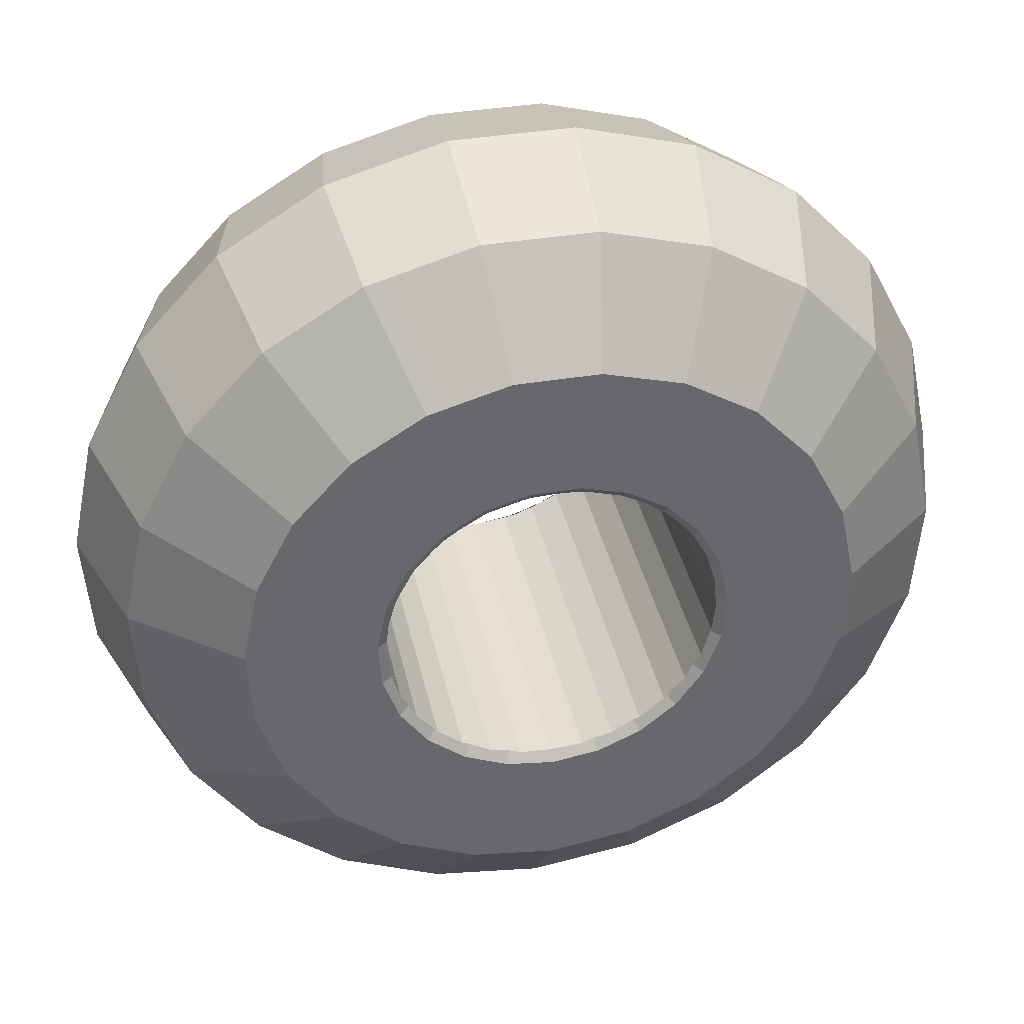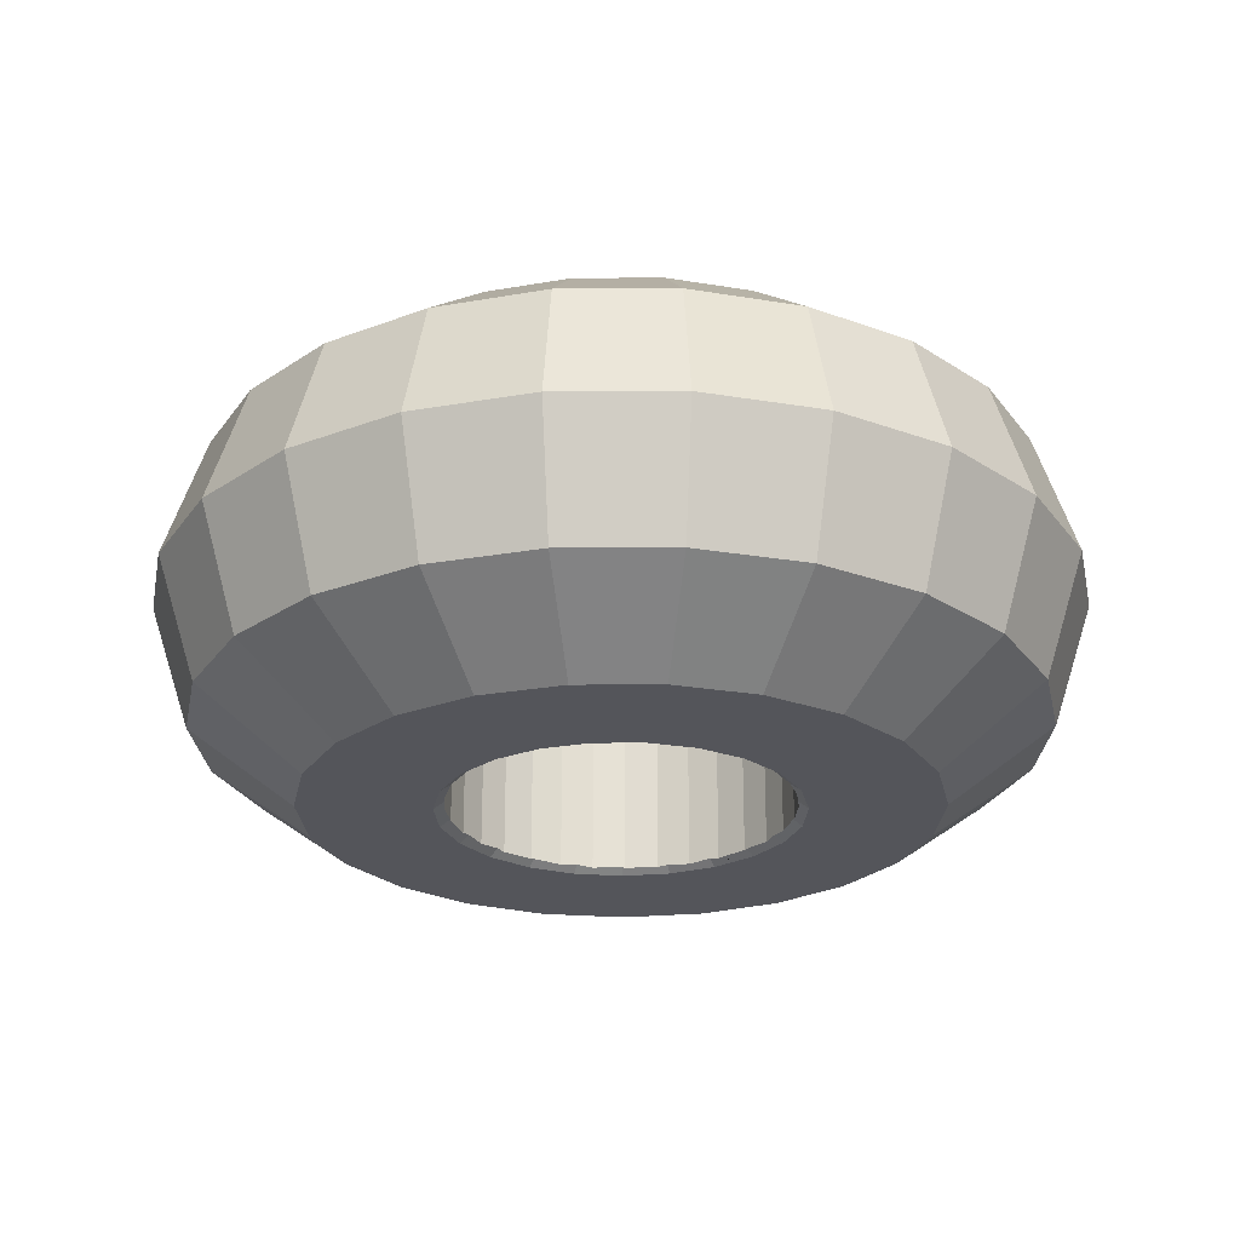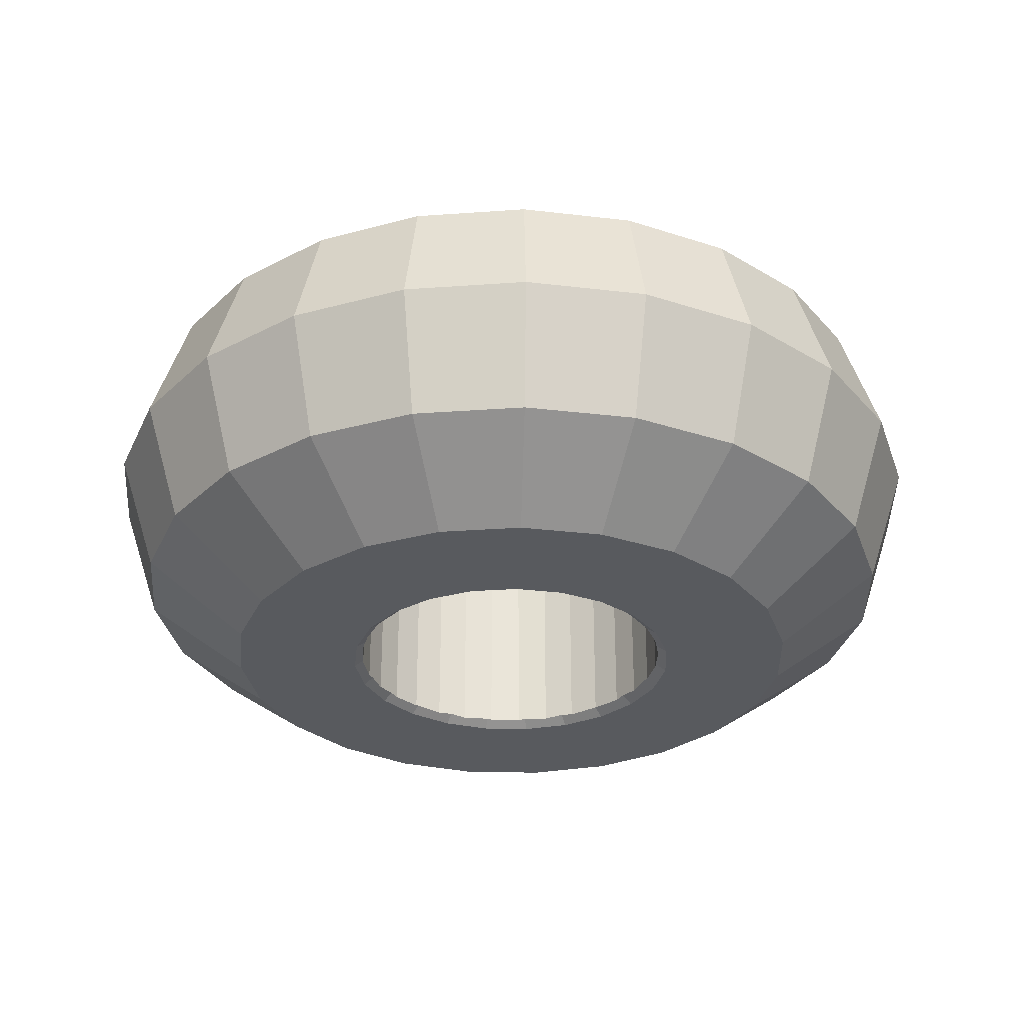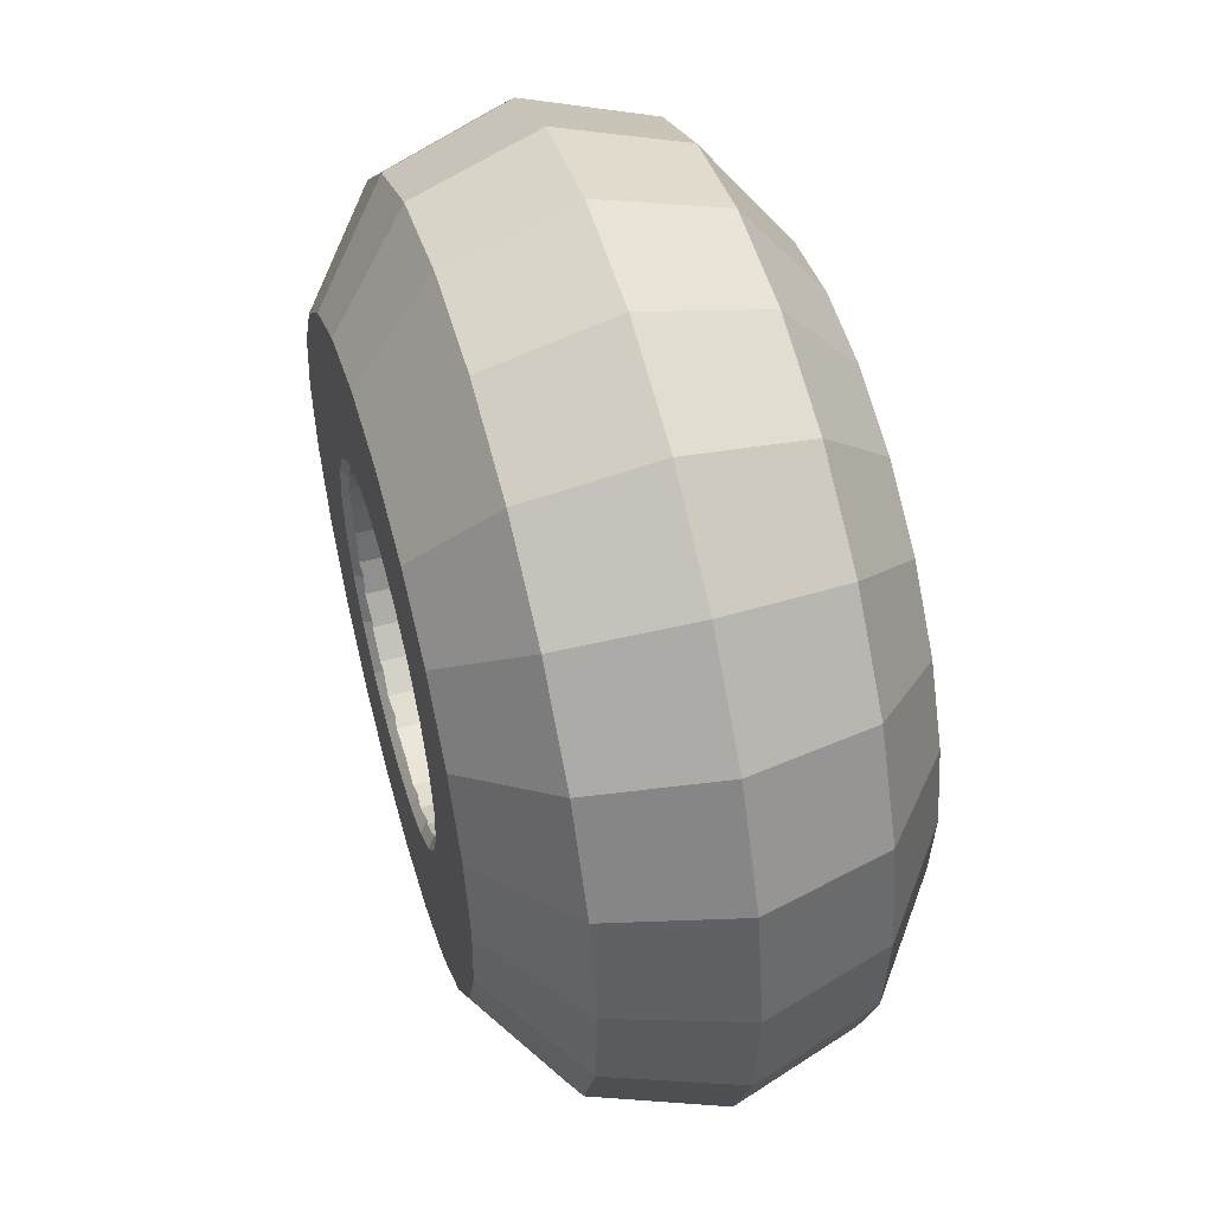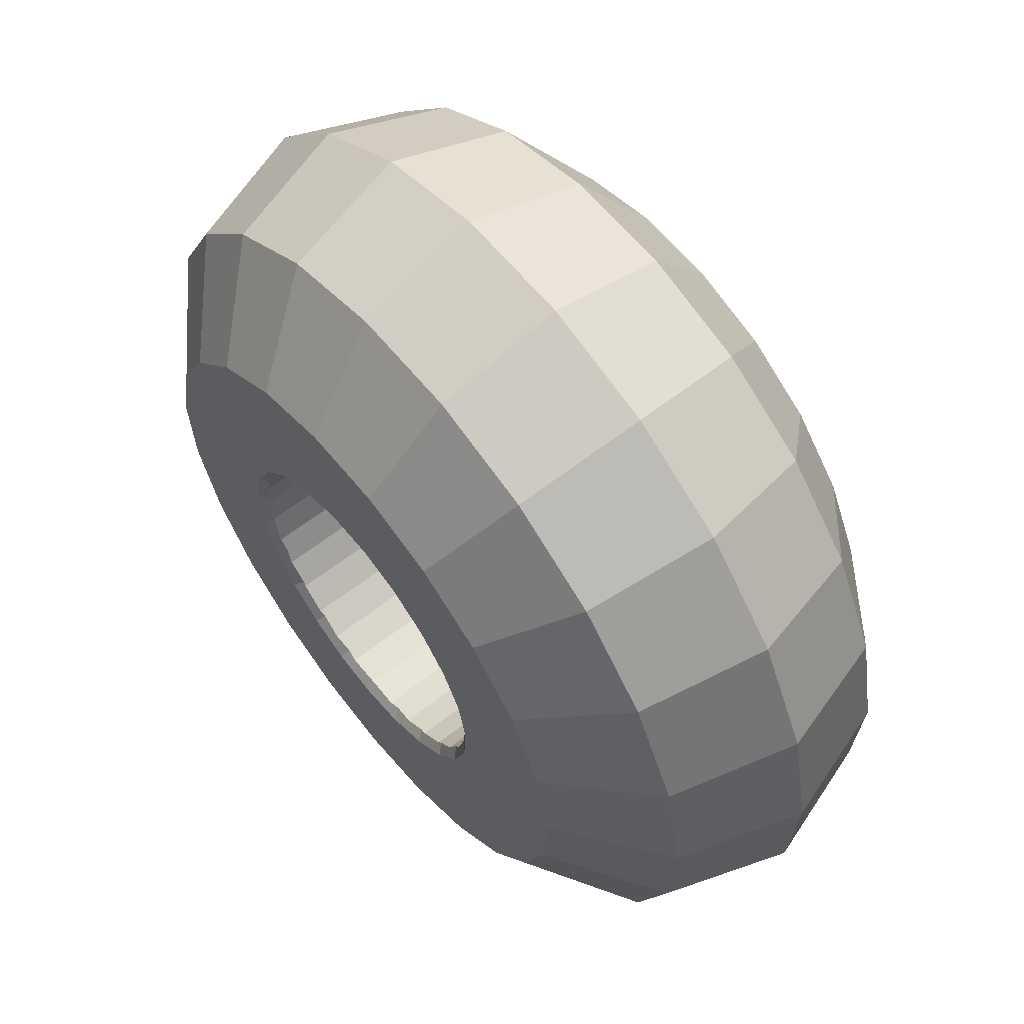
<metadata>
{"format":"obj","ext":"obj","renderer":"f3d","projection":"perspective","resolution":1024,"background":"white","views":[{"elev":38.0,"azim":167.9,"up":"+Y"},{"elev":-24.9,"azim":23.9,"up":"+Z"},{"elev":-30.5,"azim":-142.8,"up":"+Z"},{"elev":53.3,"azim":-105.8,"up":"+Y"},{"elev":60.8,"azim":-128.6,"up":"+Y"}]}
</metadata>
<code>
o Torus.002_Torus.013
v -0.1736 2.475 -0.3087
v -0.1736 2.524 -0.4588
v -0.1736 2.651 -0.5516
v -0.1736 2.809 -0.5516
v -0.1736 2.809 -0.06583
v -0.1736 2.651 -0.06583
v -0.1736 2.524 -0.1586
v -0.3217 2.495 -0.3087
v -0.3086 2.542 -0.4588
v -0.2741 2.665 -0.5516
v -0.2315 2.817 -0.5516
v -0.2315 2.817 -0.06583
v -0.2741 2.665 -0.06583
v -0.3086 2.542 -0.1586
v -0.4589 2.555 -0.3087
v -0.4335 2.596 -0.4588
v -0.3672 2.706 -0.5516
v -0.2852 2.84 -0.5516
v -0.2852 2.84 -0.06583
v -0.3672 2.706 -0.06583
v -0.4335 2.596 -0.1586
v -0.5749 2.649 -0.3087
v -0.5392 2.682 -0.4588
v -0.4459 2.77 -0.5516
v -0.3306 2.877 -0.5516
v -0.3306 2.877 -0.06583
v -0.4459 2.77 -0.06583
v -0.5392 2.682 -0.1586
v -0.6611 2.771 -0.3087
v -0.6178 2.794 -0.4588
v -0.5044 2.852 -0.5516
v -0.3643 2.925 -0.5516
v -0.3643 2.925 -0.06583
v -0.5044 2.852 -0.06583
v -0.6178 2.794 -0.1586
v -0.7112 2.912 -0.3087
v -0.6634 2.922 -0.4588
v -0.5384 2.948 -0.5516
v -0.3839 2.98 -0.5516
v -0.3839 2.98 -0.06583
v -0.5384 2.948 -0.06583
v -0.6634 2.922 -0.1586
v -0.7214 3.061 -0.3087
v -0.6727 3.058 -0.4588
v -0.5453 3.049 -0.5516
v -0.3879 3.039 -0.5516
v -0.3879 3.039 -0.06583
v -0.5453 3.049 -0.06583
v -0.6727 3.058 -0.1586
v -0.6909 3.208 -0.3087
v -0.645 3.191 -0.4588
v -0.5247 3.149 -0.5516
v -0.376 3.096 -0.5516
v -0.376 3.096 -0.06583
v -0.5247 3.149 -0.06583
v -0.645 3.191 -0.1586
v -0.6221 3.341 -0.3087
v -0.5823 3.312 -0.4588
v -0.478 3.239 -0.5516
v -0.3491 3.148 -0.5516
v -0.3491 3.148 -0.06583
v -0.478 3.239 -0.06583
v -0.5823 3.312 -0.1586
v -0.5201 3.45 -0.3087
v -0.4893 3.412 -0.4588
v -0.4087 3.313 -0.5516
v -0.3091 3.19 -0.5516
v -0.3091 3.19 -0.06583
v -0.4087 3.313 -0.06583
v -0.4893 3.412 -0.1586
v -0.3923 3.527 -0.3087
v -0.3729 3.483 -0.4588
v -0.322 3.366 -0.5516
v -0.2592 3.221 -0.5516
v -0.2592 3.221 -0.06583
v -0.322 3.366 -0.06583
v -0.3729 3.483 -0.1586
v -0.2484 3.568 -0.3087
v -0.2417 3.52 -0.4588
v -0.2243 3.393 -0.5516
v -0.2028 3.237 -0.5516
v -0.2028 3.237 -0.06583
v -0.2243 3.393 -0.06583
v -0.2417 3.52 -0.1586
v -0.09884 3.568 -0.3087
v -0.1055 3.52 -0.4588
v -0.1229 3.393 -0.5516
v -0.1444 3.237 -0.5516
v -0.1444 3.237 -0.06583
v -0.1229 3.393 -0.06583
v -0.1055 3.52 -0.1586
v 0.04513 3.527 -0.3087
v 0.0257 3.483 -0.4588
v -0.02517 3.366 -0.5516
v -0.08804 3.221 -0.5516
v -0.08804 3.221 -0.06583
v -0.02517 3.366 -0.06583
v 0.0257 3.483 -0.1586
v 0.1729 3.45 -0.3087
v 0.1421 3.412 -0.4588
v 0.06153 3.313 -0.5516
v -0.03807 3.19 -0.5516
v -0.03807 3.19 -0.06583
v 0.06153 3.313 -0.06583
v 0.1421 3.412 -0.1586
v 0.2749 3.341 -0.3087
v 0.2351 3.312 -0.4588
v 0.1308 3.239 -0.5516
v 0.001847 3.148 -0.5516
v 0.001847 3.148 -0.06583
v 0.1308 3.239 -0.06583
v 0.2351 3.312 -0.1586
v 0.3437 3.208 -0.3087
v 0.2978 3.191 -0.4588
v 0.1775 3.149 -0.5516
v 0.02875 3.096 -0.5516
v 0.02875 3.096 -0.06583
v 0.1775 3.149 -0.06583
v 0.2978 3.191 -0.1586
v 0.3741 3.061 -0.3087
v 0.3255 3.058 -0.4588
v 0.1981 3.049 -0.5516
v 0.04065 3.039 -0.5516
v 0.04065 3.039 -0.06583
v 0.1981 3.049 -0.06583
v 0.3255 3.058 -0.1586
v 0.3639 2.912 -0.3087
v 0.3162 2.922 -0.4588
v 0.1912 2.948 -0.5516
v 0.03666 2.98 -0.5516
v 0.03666 2.98 -0.06583
v 0.1912 2.948 -0.06583
v 0.3162 2.922 -0.1586
v 0.3139 2.771 -0.3087
v 0.2706 2.794 -0.4588
v 0.1572 2.852 -0.5516
v 0.01708 2.925 -0.5516
v 0.01708 2.925 -0.06583
v 0.1572 2.852 -0.06583
v 0.2706 2.794 -0.1586
v 0.2276 2.649 -0.3087
v 0.192 2.682 -0.4588
v 0.09869 2.77 -0.5516
v -0.01665 2.877 -0.5516
v -0.01665 2.877 -0.06583
v 0.09869 2.77 -0.06583
v 0.192 2.682 -0.1586
v 0.1117 2.555 -0.3087
v 0.08632 2.596 -0.4588
v 0.01998 2.706 -0.5516
v -0.06202 2.84 -0.5516
v -0.06202 2.84 -0.06583
v 0.01998 2.706 -0.06583
v 0.08632 2.596 -0.1586
v -0.02548 2.495 -0.3087
v -0.03863 2.542 -0.4588
v -0.07308 2.665 -0.5516
v -0.1157 2.817 -0.5516
v -0.1157 2.817 -0.06583
v -0.07308 2.665 -0.06583
v -0.03863 2.542 -0.1586
v -0.3526 2.931 -0.07539
v -0.3615 2.948 -0.07333
v -0.3615 2.948 -0.5441
v -0.3427 2.913 -0.5439
v -0.3427 2.913 -0.07349
v -0.3526 2.931 -0.542
v -0.09591 2.838 -0.5434
v -0.09591 2.838 -0.07397
v -0.1195 2.831 -0.5413
v -0.134 2.826 -0.5431
v -0.134 2.826 -0.07429
v -0.1195 2.831 -0.07605
v -0.3721 2.983 -0.07458
v -0.3731 2.986 -0.5434
v -0.3721 2.983 -0.5428
v -0.3731 2.986 -0.07401
v -0.02997 2.882 -0.5428
v -0.0263 2.886 -0.542
v -0.0263 2.886 -0.07542
v -0.02997 2.882 -0.07457
v -0.06077 3.195 -0.5455
v -0.06077 3.195 -0.07189
v -0.09591 3.213 -0.07267
v -0.09216 3.211 -0.544
v -0.09216 3.211 -0.07334
v -0.09591 3.213 -0.5447
v -0.004687 2.913 -0.5438
v -0.004687 2.913 -0.07361
v 0.005238 2.931 -0.07551
v -0.134 3.225 -0.07204
v -0.134 3.225 -0.5453
v -0.2551 3.211 -0.5441
v -0.2515 3.213 -0.5448
v -0.2551 3.211 -0.07327
v -0.2515 3.213 -0.07263
v -0.3758 3.038 -0.5428
v -0.377 3.026 -0.5442
v -0.377 3.026 -0.07314
v -0.3758 3.038 -0.07462
v -0.2515 2.838 -0.5435
v -0.2515 2.838 -0.07391
v -0.2866 3.195 -0.5456
v -0.2866 3.195 -0.07182
v -0.3021 3.182 -0.07388
v 0.02567 3.065 -0.5448
v 0.02567 3.065 -0.07261
v 0.02838 3.038 -0.5426
v -0.04515 3.182 -0.5434
v -0.02997 3.169 -0.5453
v -0.02997 3.169 -0.07207
v -0.04515 3.182 -0.07397
v 0.01759 3.092 -0.543
v 0.0141 3.103 -0.5446
v 0.01759 3.092 -0.07443
v 0.0141 3.103 -0.07282
v 0.02957 3.026 -0.5441
v 0.02957 3.026 -0.07329
v 0.02838 3.038 -0.07477
v -0.3174 2.882 -0.5429
v -0.3174 2.882 -0.07448
v -0.2866 2.857 -0.543
v -0.2866 2.857 -0.07436
v -0.1458 3.226 -0.5438
v -0.1737 3.229 -0.07154
v -0.1737 3.229 -0.5458
v -0.321 2.886 -0.5421
v -0.321 2.886 -0.07531
v -0.1736 2.822 -0.542
v -0.1737 2.822 -0.07539
v -0.1736 2.822 -0.07541
v -0.1737 2.822 -0.542
v -0.2781 2.852 -0.5417
v -0.2781 2.852 -0.07571
v 0.02566 2.986 -0.5432
v 0.02566 2.986 -0.07416
v 0.02468 2.983 -0.5427
v 0.02468 2.983 -0.07472
v -0.06077 2.857 -0.5429
v -0.06077 2.857 -0.07445
v -0.06913 2.852 -0.5416
v -0.06913 2.852 -0.07578
v 0.005238 2.931 -0.5419
v 0.0141 2.948 -0.5439
v 0.0141 2.948 -0.07346
v -0.1458 3.226 -0.07355
v -0.365 3.092 -0.07429
v -0.3615 3.103 -0.5447
v -0.3615 3.103 -0.07269
v -0.3427 3.139 -0.5443
v -0.3427 3.139 -0.07306
v -0.3402 3.142 -0.5437
v -0.3402 3.142 -0.07365
v -0.365 3.092 -0.5431
v -0.3731 3.065 -0.5449
v -0.3731 3.065 -0.07246
v -0.3174 3.169 -0.5454
v -0.3021 3.182 -0.5435
v -0.3174 3.169 -0.07197
v -0.2134 3.225 -0.5454
v -0.2134 3.225 -0.07201
v -0.2014 3.226 -0.07354
v -0.2014 3.226 -0.5438
v -0.004687 3.139 -0.5442
v -0.004687 3.139 -0.07319
v -0.2134 2.826 -0.07427
v -0.2134 2.826 -0.5431
v -0.2278 2.831 -0.5414
v -0.2278 2.831 -0.07601
v -0.007082 3.141 -0.07377
v -0.007082 3.141 -0.5436
f 1 8 9 2
f 2 9 10 3
f 3 10 11 4
f 4 11 268 267 232 229
f 5 12 13 6
f 6 13 14 7
f 7 14 8 1
f 8 15 16 9
f 9 16 17 10
f 10 17 18 11
f 11 18 233 201 268
f 12 19 20 13
f 13 20 21 14
f 14 21 15 8
f 15 22 23 16
f 16 23 24 17
f 17 24 25 18
f 18 25 227 220 222 233
f 19 26 27 20
f 20 27 28 21
f 21 28 22 15
f 22 29 30 23
f 23 30 31 24
f 24 31 32 25
f 25 32 167 165 227
f 26 33 34 27
f 27 34 35 28
f 28 35 29 22
f 29 36 37 30
f 30 37 38 31
f 31 38 39 32
f 32 39 176 164 167
f 33 40 41 34
f 34 41 42 35
f 35 42 36 29
f 36 43 44 37
f 37 44 45 38
f 38 45 46 39
f 39 46 197 198 175 176
f 40 47 48 41
f 41 48 49 42
f 42 49 43 36
f 43 50 51 44
f 44 51 52 45
f 45 52 53 46
f 46 53 254 255 197
f 47 54 55 48
f 48 55 56 49
f 49 56 50 43
f 50 57 58 51
f 51 58 59 52
f 52 59 60 53
f 53 60 252 250 248 254
f 54 61 62 55
f 55 62 63 56
f 56 63 57 50
f 57 64 65 58
f 58 65 66 59
f 59 66 67 60
f 60 67 258 257 252
f 61 68 69 62
f 62 69 70 63
f 63 70 64 57
f 64 71 72 65
f 65 72 73 66
f 66 73 74 67
f 67 74 193 203 258
f 68 75 76 69
f 69 76 77 70
f 70 77 71 64
f 71 78 79 72
f 72 79 80 73
f 73 80 81 74
f 74 81 263 260 194 193
f 75 82 83 76
f 76 83 84 77
f 77 84 78 71
f 78 85 86 79
f 79 86 87 80
f 80 87 88 81
f 81 88 224 226 263
f 82 89 90 83
f 83 90 91 84
f 84 91 85 78
f 85 92 93 86
f 86 93 94 87
f 87 94 95 88
f 88 95 185 187 192 224
f 89 96 97 90
f 90 97 98 91
f 91 98 92 85
f 92 99 100 93
f 93 100 101 94
f 94 101 102 95
f 95 102 209 182 185
f 96 103 104 97
f 97 104 105 98
f 98 105 99 92
f 99 106 107 100
f 100 107 108 101
f 101 108 109 102
f 102 109 271 210 209
f 103 110 111 104
f 104 111 112 105
f 105 112 106 99
f 106 113 114 107
f 107 114 115 108
f 108 115 116 109
f 109 116 213 214 264 271
f 110 117 118 111
f 111 118 119 112
f 112 119 113 106
f 113 120 121 114
f 114 121 122 115
f 115 122 123 116
f 116 123 208 206 213
f 117 124 125 118
f 118 125 126 119
f 119 126 120 113
f 120 127 128 121
f 121 128 129 122
f 122 129 130 123
f 123 130 237 235 217 208
f 124 131 132 125
f 125 132 133 126
f 126 133 127 120
f 127 134 135 128
f 128 135 136 129
f 129 136 137 130
f 130 137 243 244 237
f 131 138 139 132
f 132 139 140 133
f 133 140 134 127
f 134 141 142 135
f 135 142 143 136
f 136 143 144 137
f 137 144 179 188 243
f 138 145 146 139
f 139 146 147 140
f 140 147 141 134
f 141 148 149 142
f 142 149 150 143
f 143 150 151 144
f 144 151 241 239 178 179
f 145 152 153 146
f 146 153 154 147
f 147 154 148 141
f 148 155 156 149
f 149 156 157 150
f 150 157 158 151
f 151 158 170 168 241
f 152 159 160 153
f 153 160 161 154
f 154 161 155 148
f 155 1 2 156
f 156 2 3 157
f 157 3 4 158
f 158 4 229 171 170
f 159 5 6 160
f 160 6 7 161
f 161 7 1 155
f 231 230 266 269 12 5
f 242 169 173 159 152
f 245 244 243 188 189 190
f 230 232 267 266
f 223 222 220 221
f 218 217 235 236
f 191 192 187 184
f 221 220 227 165 166 228
f 180 181 240 242 152 145
f 256 255 254 248 249 247
f 181 178 239 240
f 202 201 233 222 223 234
f 216 214 213 206 207 215
f 172 171 229 232 230 231
f 196 194 260 261
f 190 189 180 145 138
f 261 260 263 226 225 262
f 225 226 224 192 191 246
f 200 256 247 54 47
f 251 250 252 257 259 253
f 186 183 212 103 96
f 228 166 162 33 26
f 259 257 258 203 204 205
f 183 182 209 210 211 212
f 173 172 231 5 159
f 262 225 246 89 82
f 238 245 190 138 131
f 163 164 176 175 177 174
f 169 168 170 171 172 173
f 215 207 219 124 117
f 249 248 250 251
f 236 235 237 244 245 238
f 265 264 214 216
f 189 188 179 178 181 180
f 211 210 271 264 265 270
f 195 196 261 262 82 75
f 234 223 221 228 26 19
f 205 204 195 75 68
f 253 259 205 68 61
f 177 175 198 199
f 212 211 270 110 103
f 184 187 185 182 183 186
f 207 206 208 217 218 219
f 166 165 167 164 163 162
f 266 267 268 201 202 269
f 269 202 234 19 12
f 240 239 241 168 169 242
f 204 203 193 194 196 195
f 199 198 197 255 256 200
f 219 218 236 238 131 124
f 270 265 216 215 117 110
f 162 163 174 40 33
f 247 249 251 253 61 54
f 174 177 199 200 47 40
f 246 191 184 186 96 89

</code>
